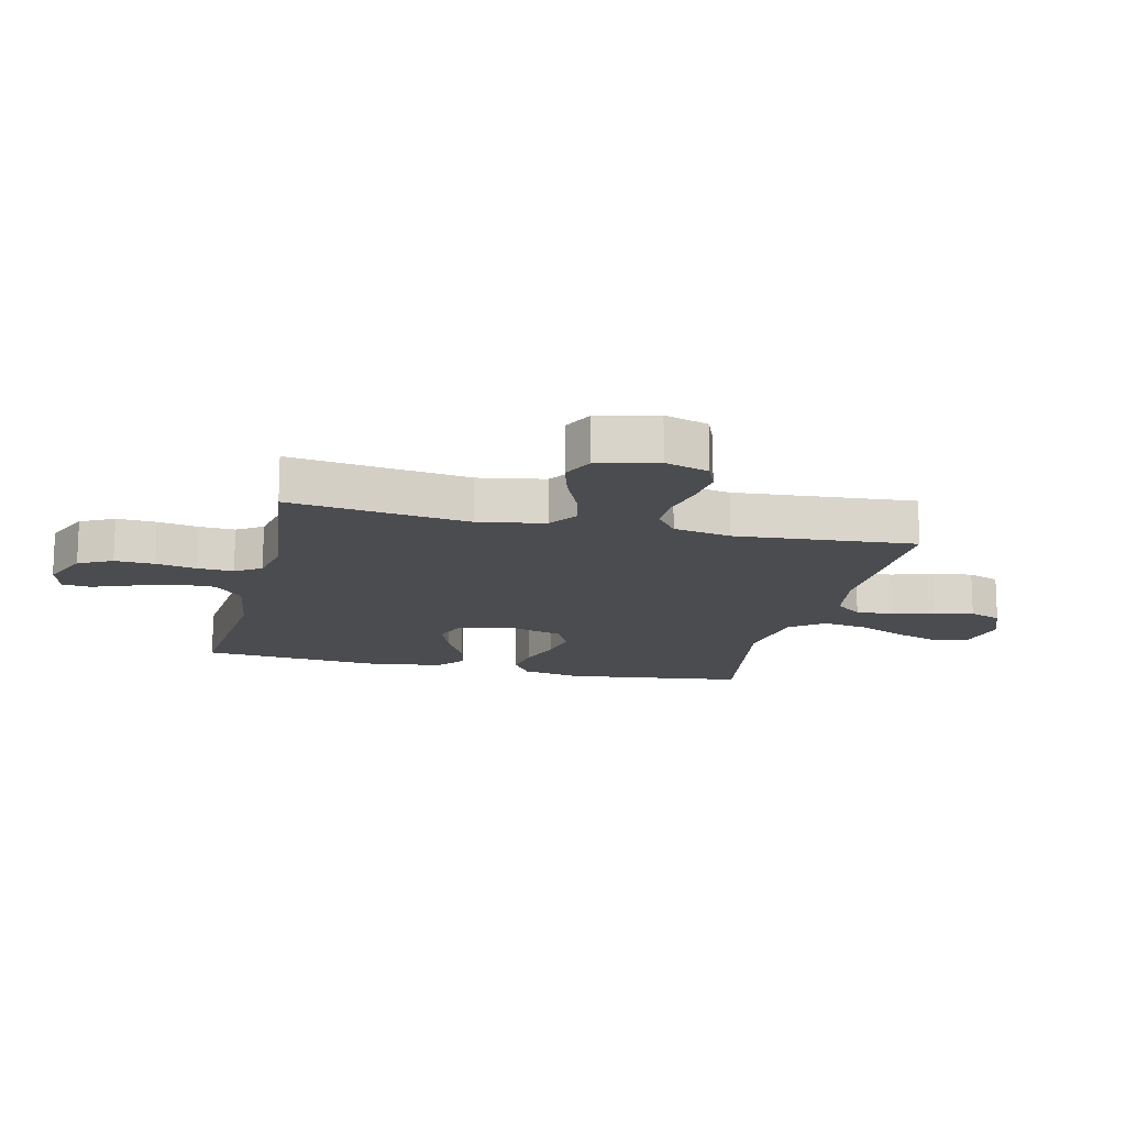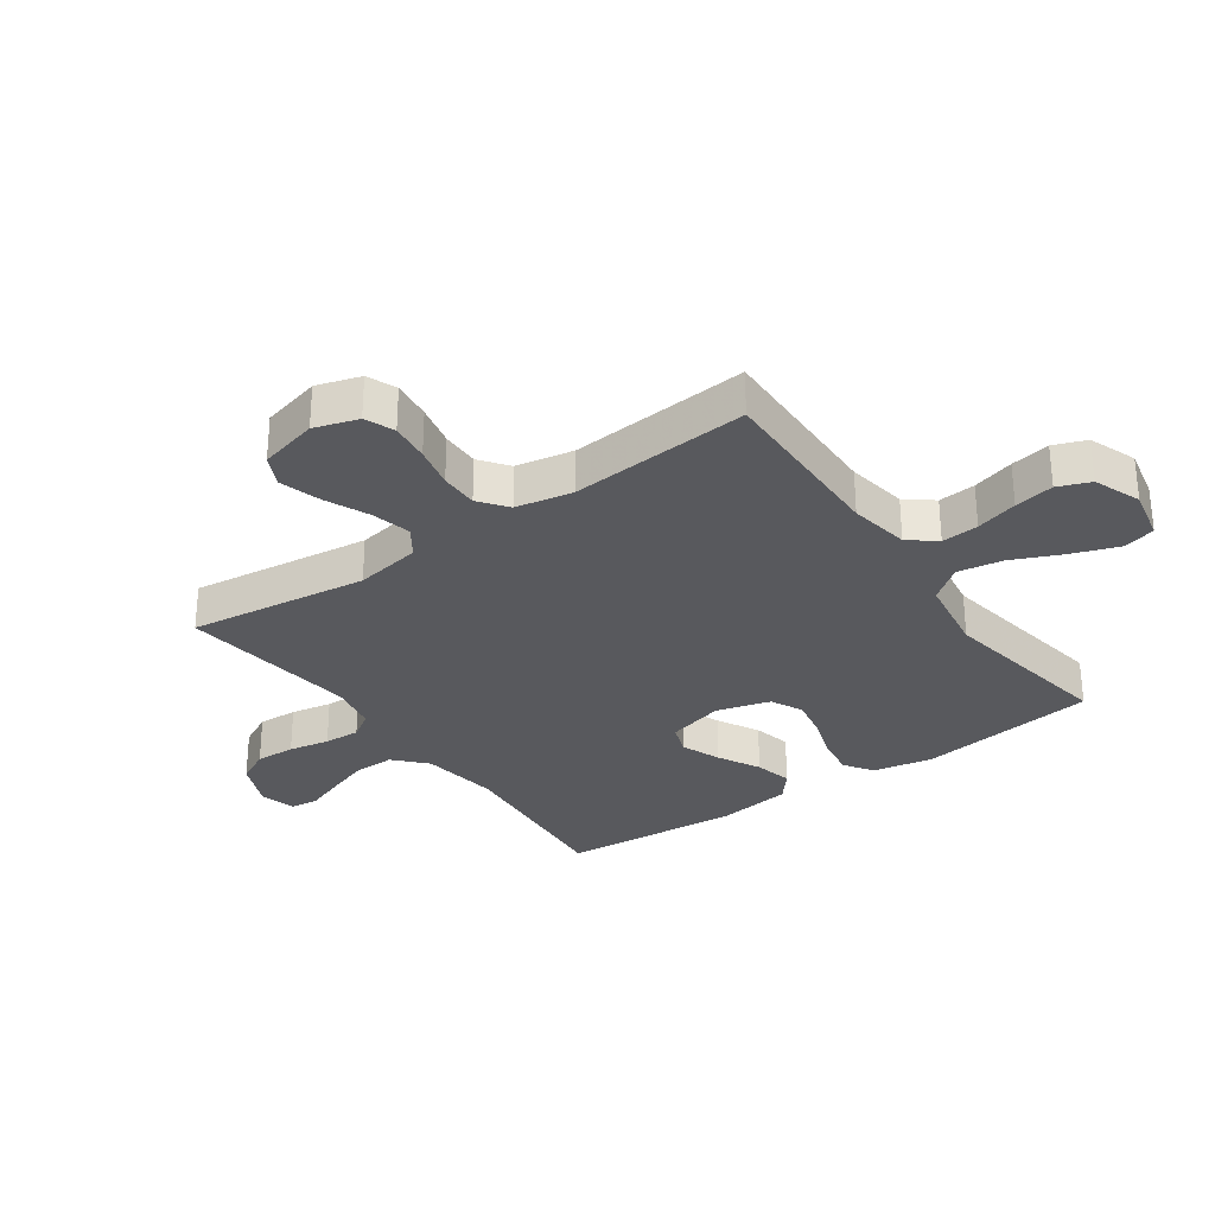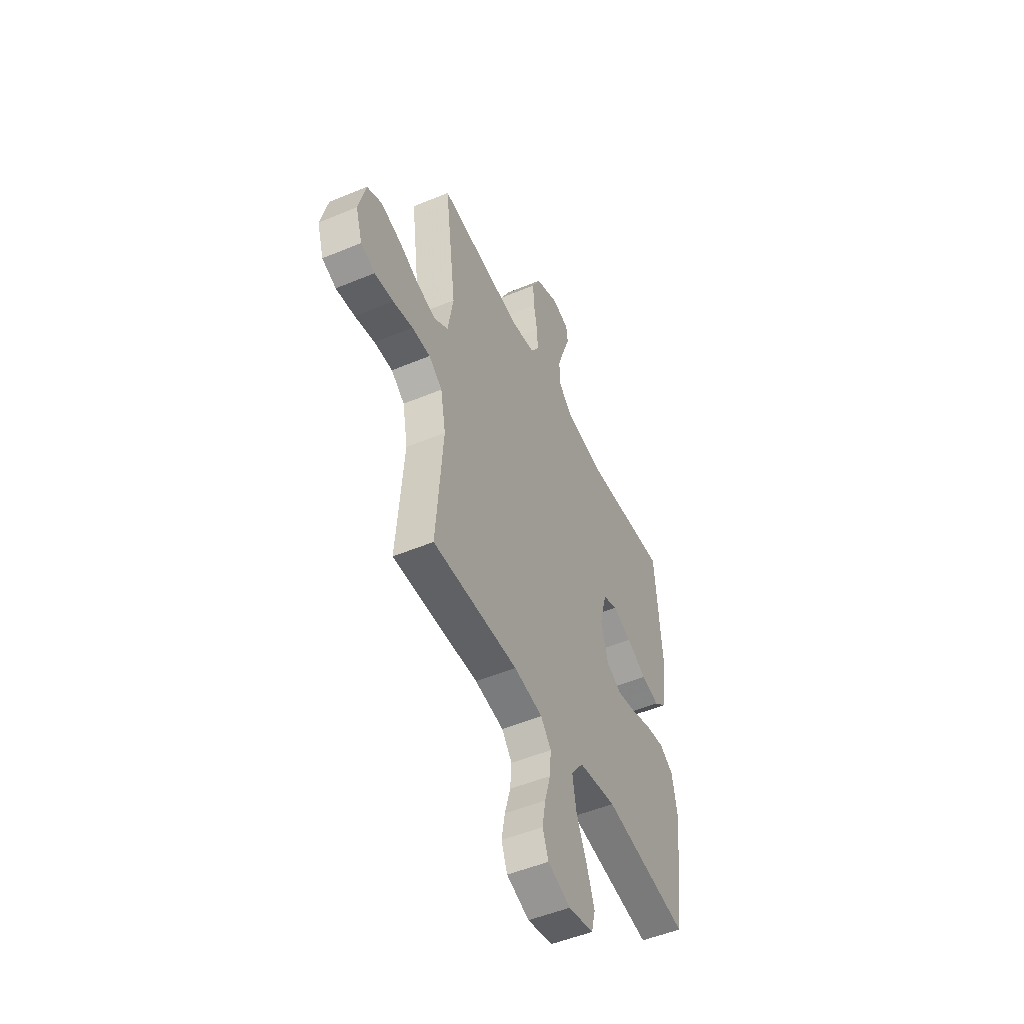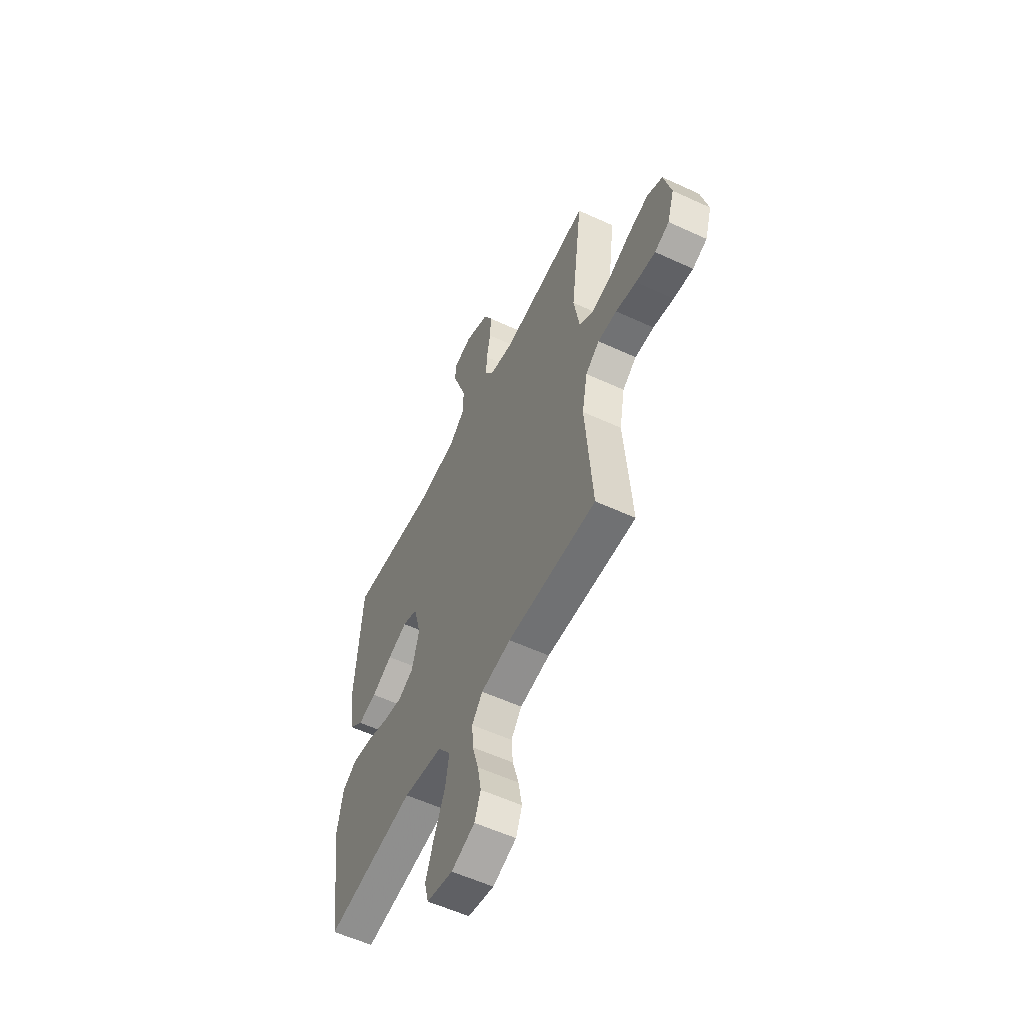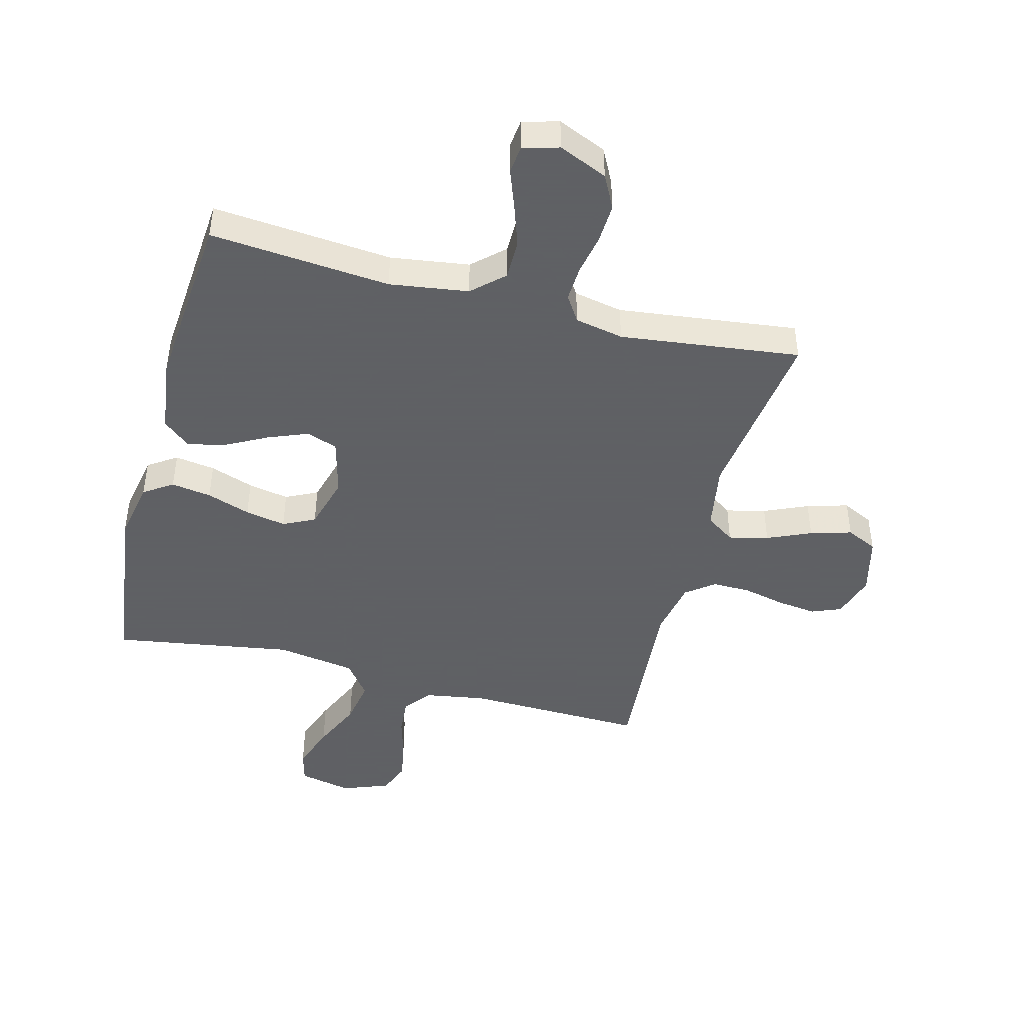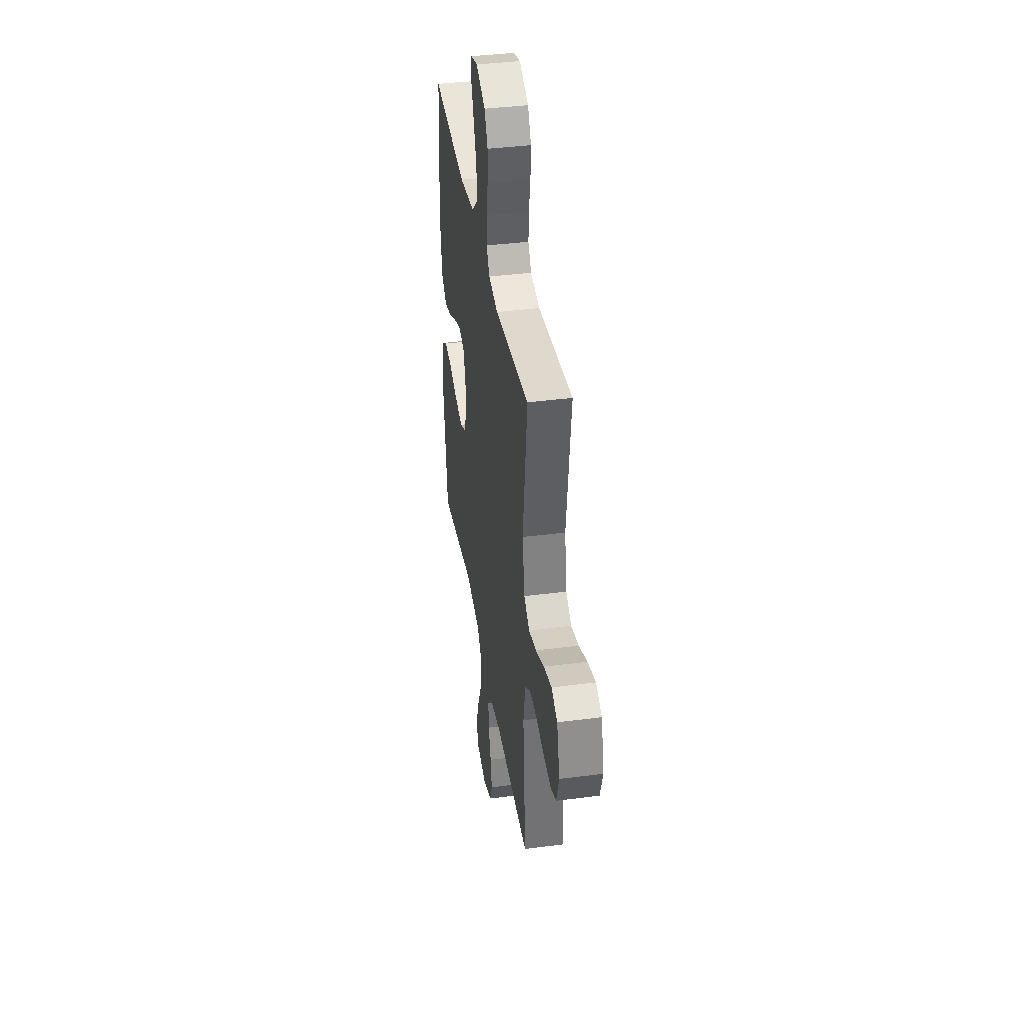
<metadata>
{"format":"obj","ext":"obj","renderer":"f3d","projection":"perspective","resolution":1024,"background":"white","views":[{"elev":-15.2,"azim":76.7,"up":"+Y"},{"elev":-30.1,"azim":125.3,"up":"+Y"},{"elev":-50.2,"azim":114.7,"up":"+Z"},{"elev":-56.4,"azim":64.1,"up":"+Z"},{"elev":-45.3,"azim":-14.7,"up":"+Y"},{"elev":39.4,"azim":80.8,"up":"+Z"}]}
</metadata>
<code>
v 0.5 0.07 0.5
v 0.461 0.07 0.2
v 0.48 0.07 0.089
v 0.528 0.07 0.056
v 0.594 0.07 0.072
v 0.667 0.07 0.104
v 0.736 0.07 0.124
v 0.788 0.07 0.099
v 0.813 0.07 0
v 0.79 0.07 -0.073
v 0.741 0.07 -0.093
v 0.675 0.07 -0.085
v 0.605 0.07 -0.069
v 0.541 0.07 -0.068
v 0.494 0.07 -0.104
v 0.476 0.07 -0.2
v 0.5 0.07 -0.5
v 0.2 0.07 -0.493
v 0.099 0.07 -0.51
v 0.063 0.07 -0.555
v 0.068 0.07 -0.617
v 0.088 0.07 -0.687
v 0.1 0.07 -0.753
v 0.079 0.07 -0.807
v 0 0.07 -0.837
v -0.088 0.07 -0.818
v -0.102 0.07 -0.764
v -0.075 0.07 -0.688
v -0.038 0.07 -0.605
v -0.025 0.07 -0.529
v -0.068 0.07 -0.472
v -0.2 0.07 -0.451
v -0.5 0.07 -0.5
v -0.539 0.07 -0.2
v -0.52 0.07 -0.1
v -0.472 0.07 -0.068
v -0.405 0.07 -0.078
v -0.332 0.07 -0.103
v -0.264 0.07 -0.116
v -0.211 0.07 -0.09
v -0.186 0.07 0
v -0.211 0.07 0.095
v -0.262 0.07 0.114
v -0.328 0.07 0.088
v -0.398 0.07 0.051
v -0.461 0.07 0.036
v -0.507 0.07 0.074
v -0.524 0.07 0.2
v -0.5 0.07 0.5
v -0.2 0.07 0.474
v -0.069 0.07 0.493
v -0.017 0.07 0.541
v -0.017 0.07 0.607
v -0.041 0.07 0.678
v -0.065 0.07 0.743
v -0.06 0.07 0.79
v 0 0.07 0.807
v 0.081 0.07 0.772
v 0.11 0.07 0.716
v 0.107 0.07 0.65
v 0.094 0.07 0.582
v 0.091 0.07 0.522
v 0.119 0.07 0.479
v 0.2 0.07 0.463
v 0.5 0 0.5
v 0.461 0 0.2
v 0.48 0 0.089
v 0.528 0 0.056
v 0.594 0 0.072
v 0.667 0 0.104
v 0.736 0 0.124
v 0.788 0 0.099
v 0.813 0 0
v 0.79 0 -0.073
v 0.741 0 -0.093
v 0.675 0 -0.085
v 0.605 0 -0.069
v 0.541 0 -0.068
v 0.494 0 -0.104
v 0.476 0 -0.2
v 0.5 0 -0.5
v 0.2 0 -0.493
v 0.099 0 -0.51
v 0.063 0 -0.555
v 0.068 0 -0.617
v 0.088 0 -0.687
v 0.1 0 -0.753
v 0.079 0 -0.807
v 0 0 -0.837
v -0.088 0 -0.818
v -0.102 0 -0.764
v -0.075 0 -0.688
v -0.038 0 -0.605
v -0.025 0 -0.529
v -0.068 0 -0.472
v -0.2 0 -0.451
v -0.5 0 -0.5
v -0.539 0 -0.2
v -0.52 0 -0.1
v -0.472 0 -0.068
v -0.405 0 -0.078
v -0.332 0 -0.103
v -0.264 0 -0.116
v -0.211 0 -0.09
v -0.186 0 0
v -0.211 0 0.095
v -0.262 0 0.114
v -0.328 0 0.088
v -0.398 0 0.051
v -0.461 0 0.036
v -0.507 0 0.074
v -0.524 0 0.2
v -0.5 0 0.5
v -0.2 0 0.474
v -0.069 0 0.493
v -0.017 0 0.541
v -0.017 0 0.607
v -0.041 0 0.678
v -0.065 0 0.743
v -0.06 0 0.79
v 0 0 0.807
v 0.081 0 0.772
v 0.11 0 0.716
v 0.107 0 0.65
v 0.094 0 0.582
v 0.091 0 0.522
v 0.119 0 0.479
v 0.2 0 0.463
f 59 60 61
f 58 59 61
f 57 58 61
f 56 57 61
f 55 56 61
f 54 55 61
f 53 54 61 62
f 52 53 62 63
f 48 49 50
f 47 48 50
f 46 47 50
f 45 46 50
f 44 45 50
f 43 44 50 51
f 51 52 63
f 43 51 63
f 42 43 63
f 36 37 38
f 35 36 38
f 34 35 38
f 33 34 38
f 32 33 38
f 31 32 38 39
f 30 31 39 40
f 27 28 29
f 26 27 29
f 25 26 29
f 24 25 29
f 23 24 29
f 22 23 29
f 21 22 29
f 20 21 29 30
f 30 40 41
f 20 30 41
f 19 20 41
f 16 17 18
f 42 63 64
f 41 42 64
f 19 41 64
f 18 19 64
f 16 18 64
f 15 16 64
f 11 12 13
f 10 11 13
f 9 10 13
f 8 9 13
f 7 8 13
f 6 7 13
f 5 6 13
f 64 1 2
f 64 2 3
f 14 15 64 3
f 4 5 13 14
f 3 4 14
f 125 124 123
f 125 123 122
f 125 122 121
f 125 121 120
f 125 120 119
f 125 119 118
f 126 125 118 117
f 127 126 117 116
f 114 113 112
f 114 112 111
f 114 111 110
f 114 110 109
f 114 109 108
f 115 114 108 107
f 127 116 115
f 127 115 107
f 127 107 106
f 102 101 100
f 102 100 99
f 102 99 98
f 102 98 97
f 102 97 96
f 103 102 96 95
f 104 103 95 94
f 93 92 91
f 93 91 90
f 93 90 89
f 93 89 88
f 93 88 87
f 93 87 86
f 93 86 85
f 94 93 85 84
f 105 104 94
f 105 94 84
f 105 84 83
f 82 81 80
f 128 127 106
f 128 106 105
f 128 105 83
f 128 83 82
f 128 82 80
f 128 80 79
f 77 76 75
f 77 75 74
f 77 74 73
f 77 73 72
f 77 72 71
f 77 71 70
f 77 70 69
f 66 65 128
f 67 66 128
f 67 128 79 78
f 78 77 69 68
f 78 68 67
f 1 65 66 2
f 2 66 67 3
f 3 67 68 4
f 4 68 69 5
f 5 69 70 6
f 6 70 71 7
f 7 71 72 8
f 8 72 73 9
f 9 73 74 10
f 10 74 75 11
f 11 75 76 12
f 12 76 77 13
f 13 77 78 14
f 14 78 79 15
f 15 79 80 16
f 16 80 81 17
f 17 81 82 18
f 18 82 83 19
f 19 83 84 20
f 20 84 85 21
f 21 85 86 22
f 22 86 87 23
f 23 87 88 24
f 24 88 89 25
f 25 89 90 26
f 26 90 91 27
f 27 91 92 28
f 28 92 93 29
f 29 93 94 30
f 30 94 95 31
f 31 95 96 32
f 32 96 97 33
f 33 97 98 34
f 34 98 99 35
f 35 99 100 36
f 36 100 101 37
f 37 101 102 38
f 38 102 103 39
f 39 103 104 40
f 40 104 105 41
f 41 105 106 42
f 42 106 107 43
f 43 107 108 44
f 44 108 109 45
f 45 109 110 46
f 46 110 111 47
f 47 111 112 48
f 48 112 113 49
f 49 113 114 50
f 50 114 115 51
f 51 115 116 52
f 52 116 117 53
f 53 117 118 54
f 54 118 119 55
f 55 119 120 56
f 56 120 121 57
f 57 121 122 58
f 58 122 123 59
f 59 123 124 60
f 60 124 125 61
f 61 125 126 62
f 62 126 127 63
f 63 127 128 64
f 64 128 65 1

</code>
